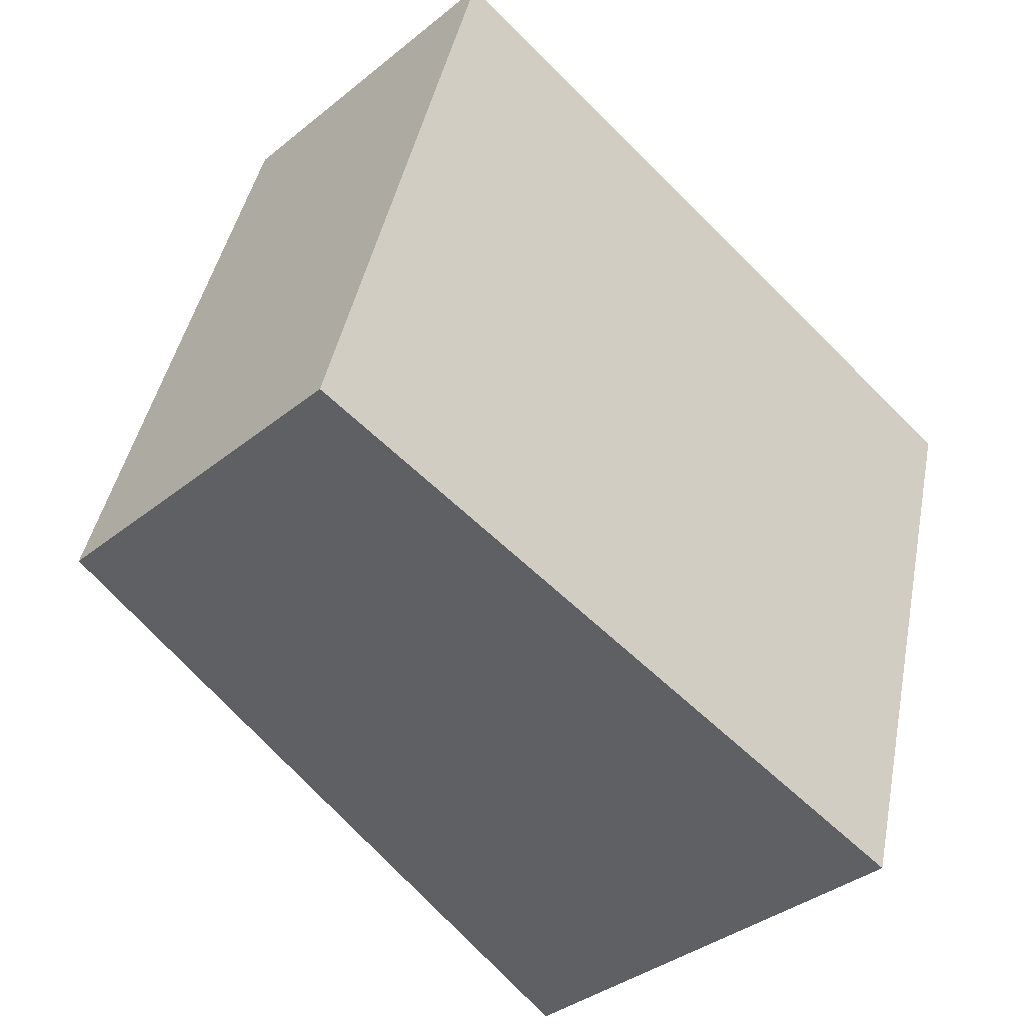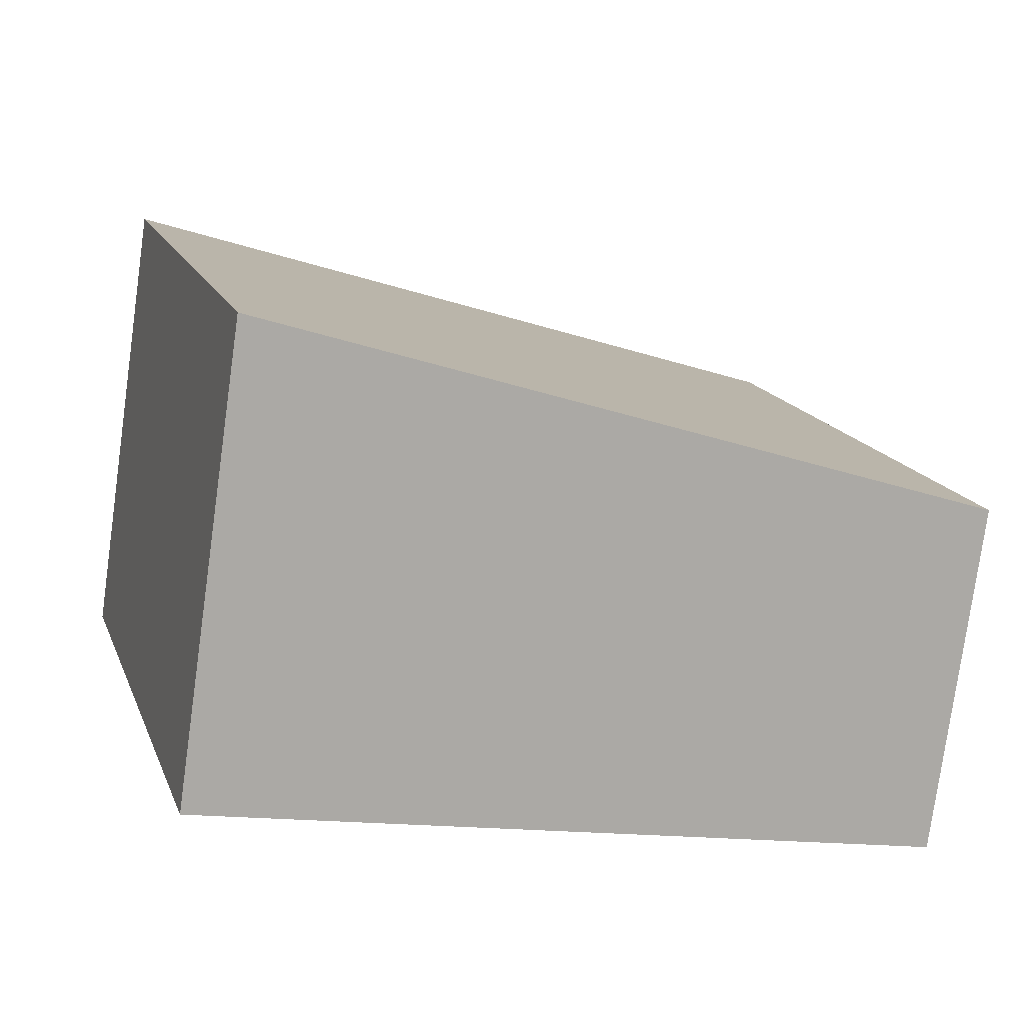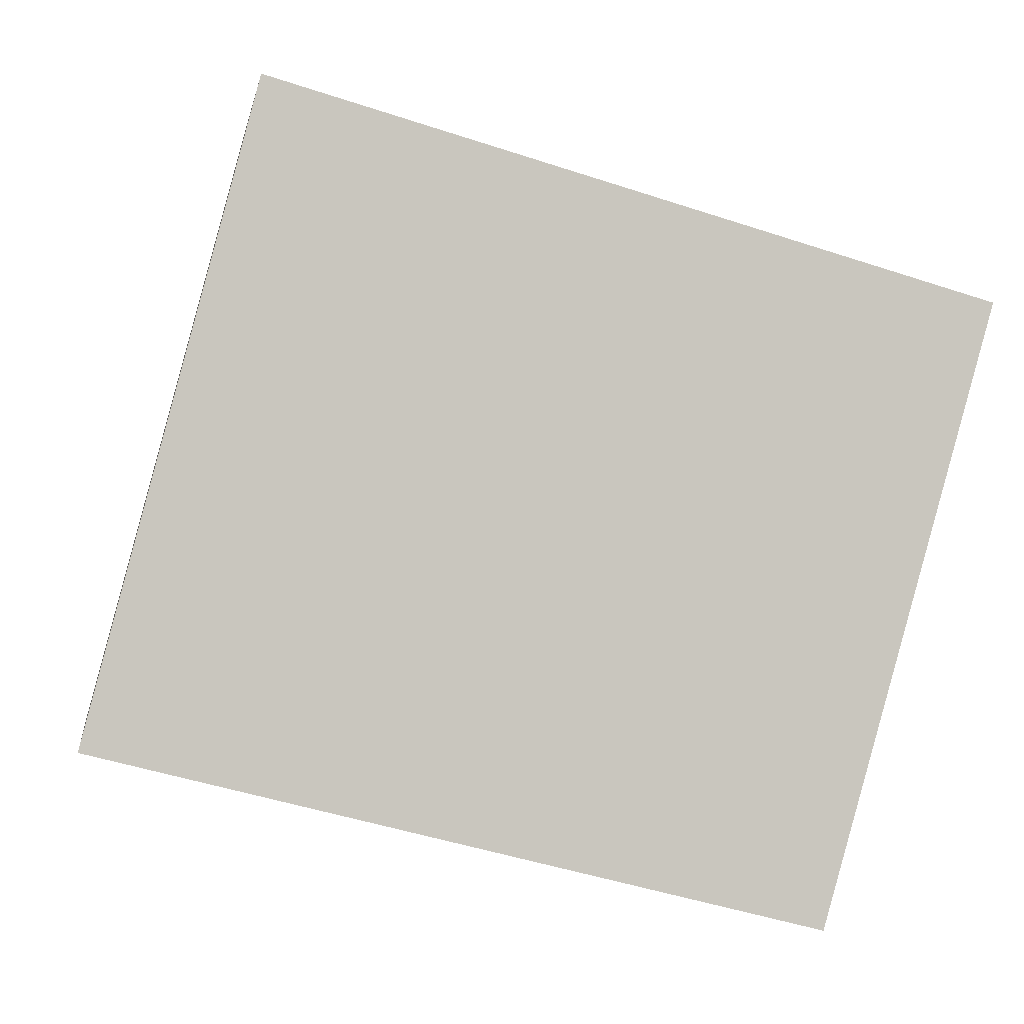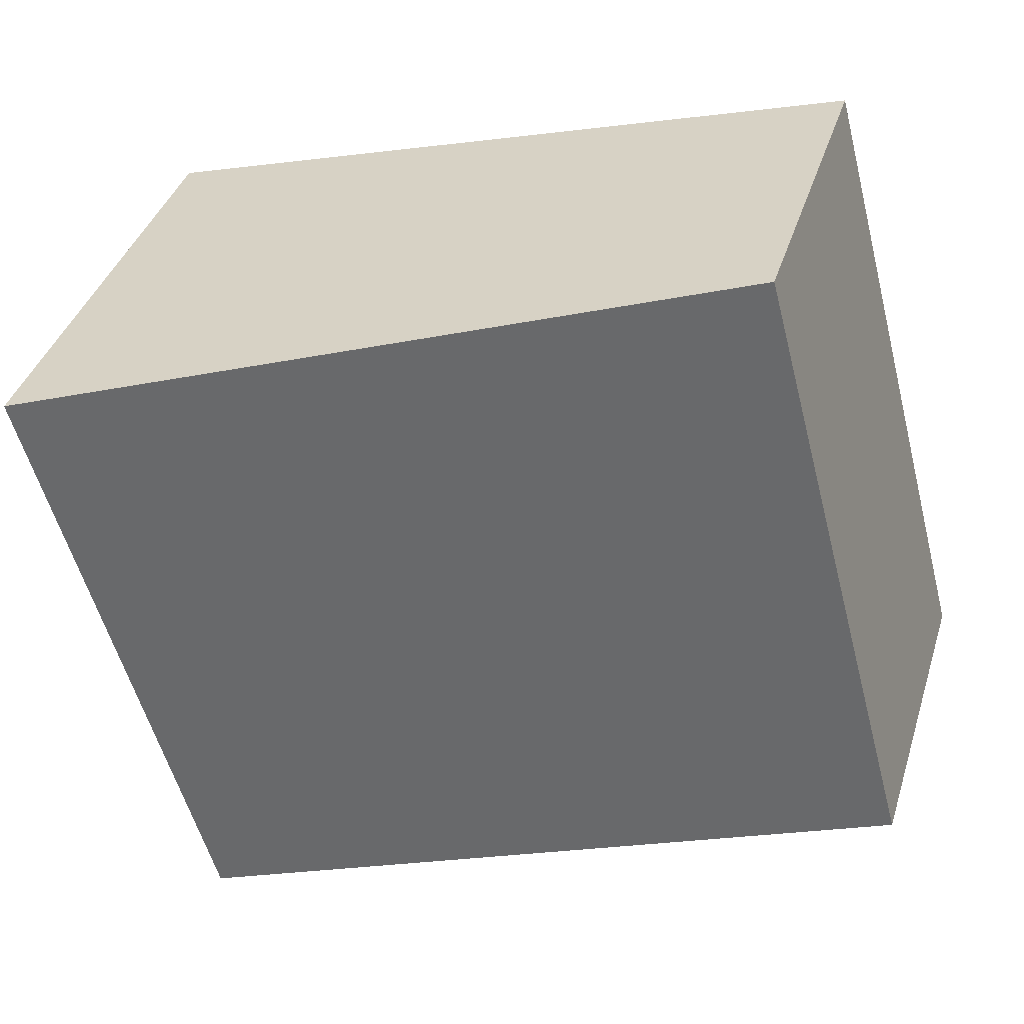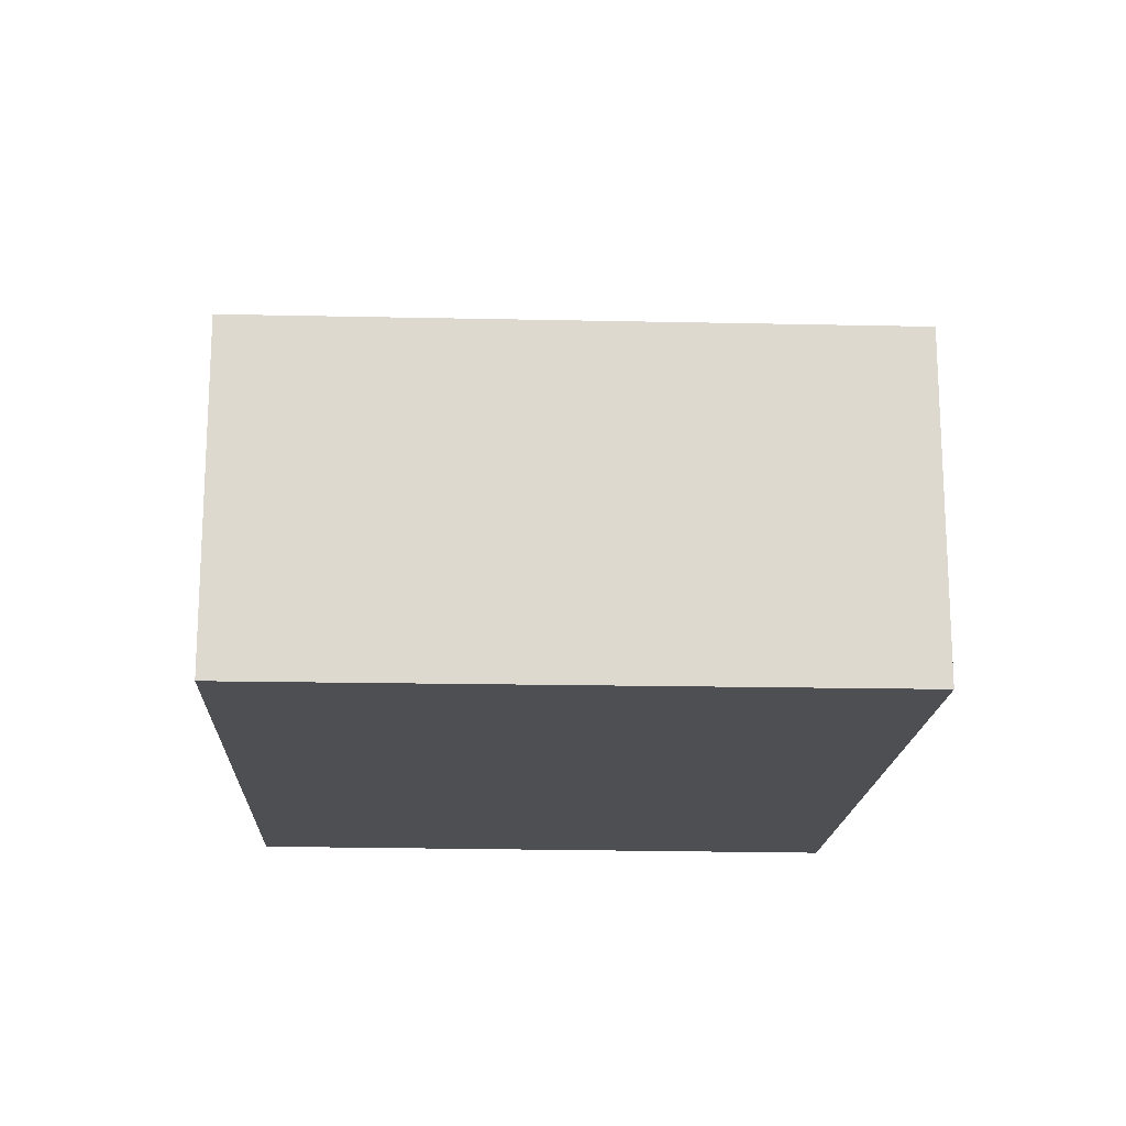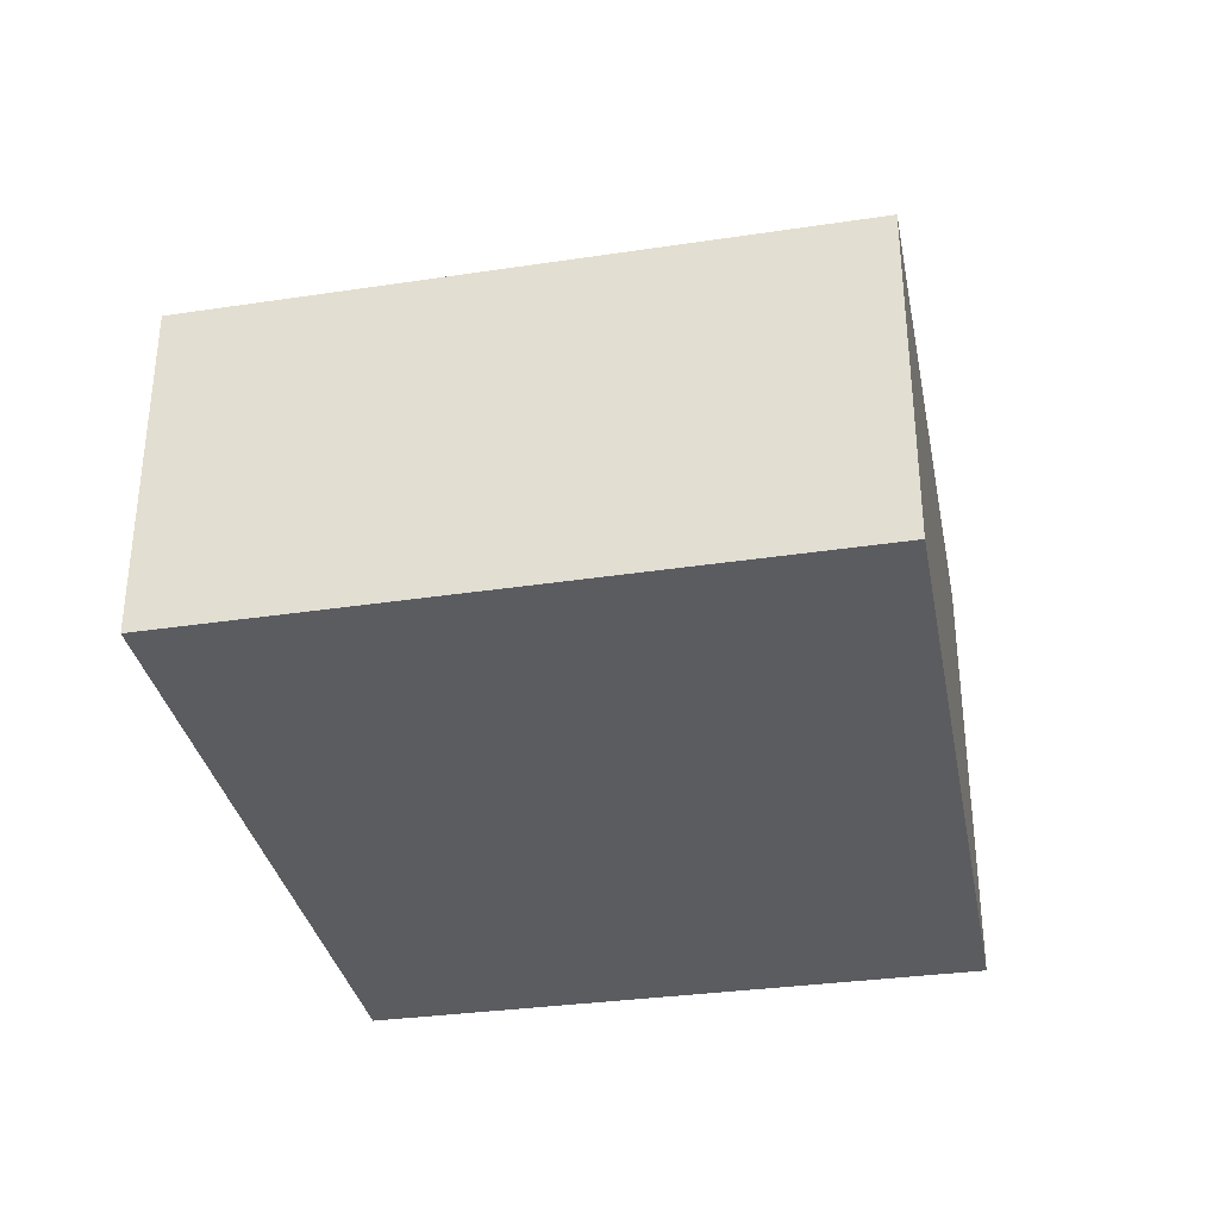
<metadata>
{"format":"obj","ext":"obj","renderer":"f3d","projection":"perspective","resolution":1024,"background":"white","views":[{"elev":-36.8,"azim":-43.9,"up":"+Z"},{"elev":-77.9,"azim":172.1,"up":"+Z"},{"elev":-0.6,"azim":-9.1,"up":"+Z"},{"elev":38.6,"azim":-163.3,"up":"+Z"},{"elev":-17.8,"azim":-77.6,"up":"+Y"},{"elev":-34.7,"azim":-63.7,"up":"+Y"}]}
</metadata>
<code>
v  4.575 2.938 -1.173
v  1.08 2.194 4.071
v  5.691 2.949 2.762
v  0 2.194 1.343e-16
v  5.691 -1.691e-16 2.762
v  4.575 7.183e-17 -1.173
v  0 0 0
v  1.08 -2.493e-16 4.071
g defaultobject
f 1 2 3
f 2 1 4
f 5 1 3
f 1 5 6
f 6 4 1
f 4 6 7
f 7 2 4
f 2 7 8
f 2 5 3
f 5 2 8
f 5 7 6
f 7 5 8

</code>
